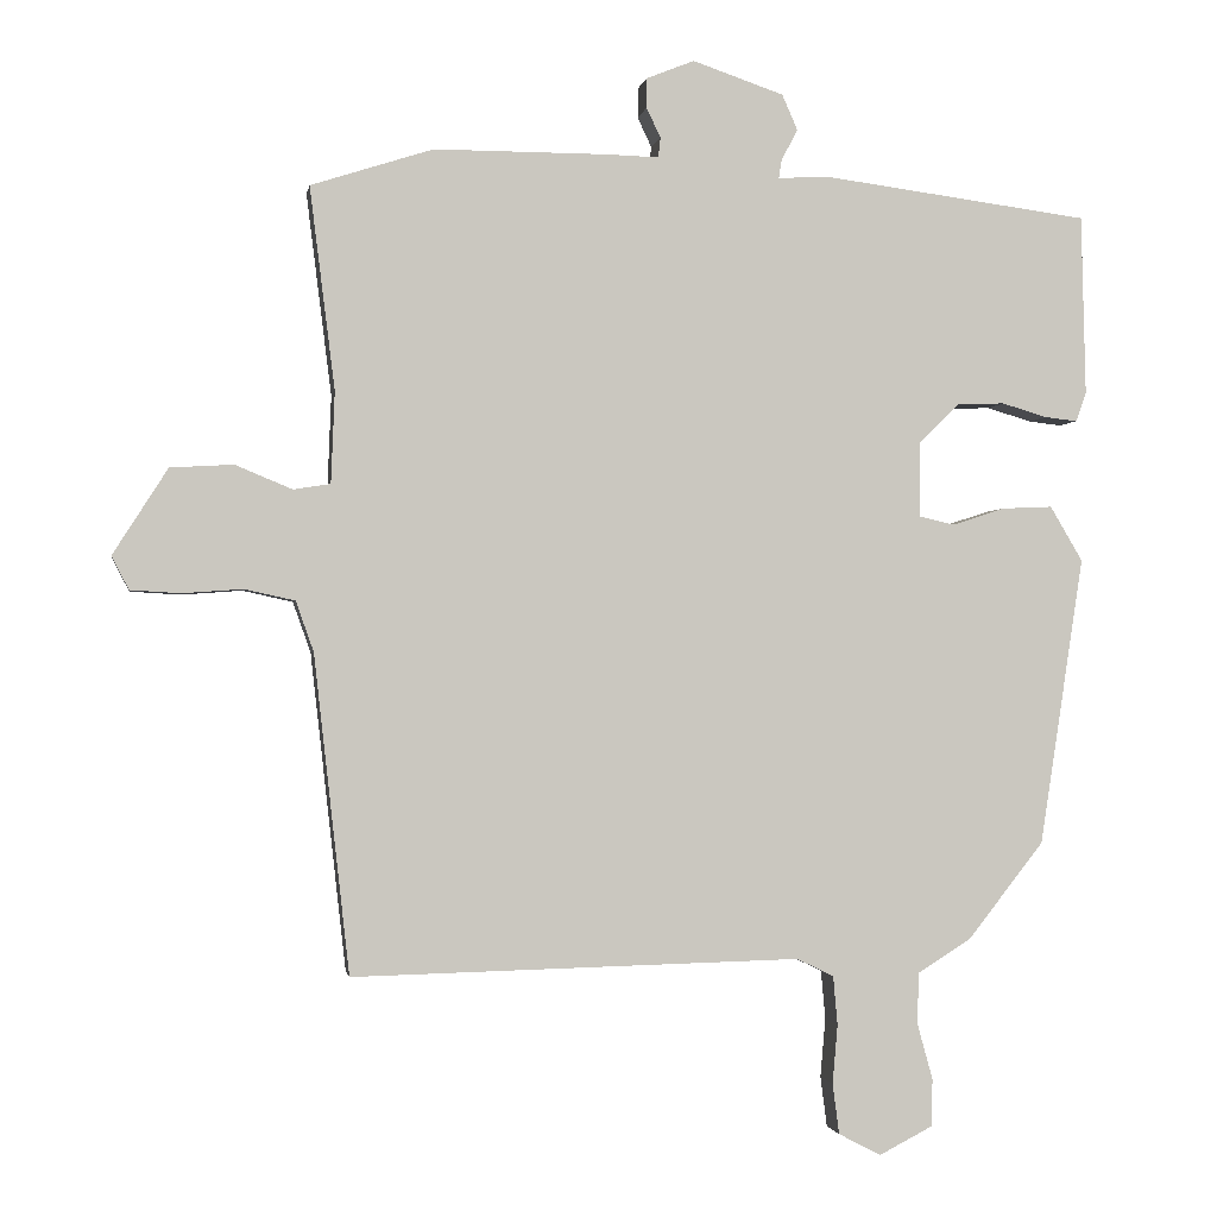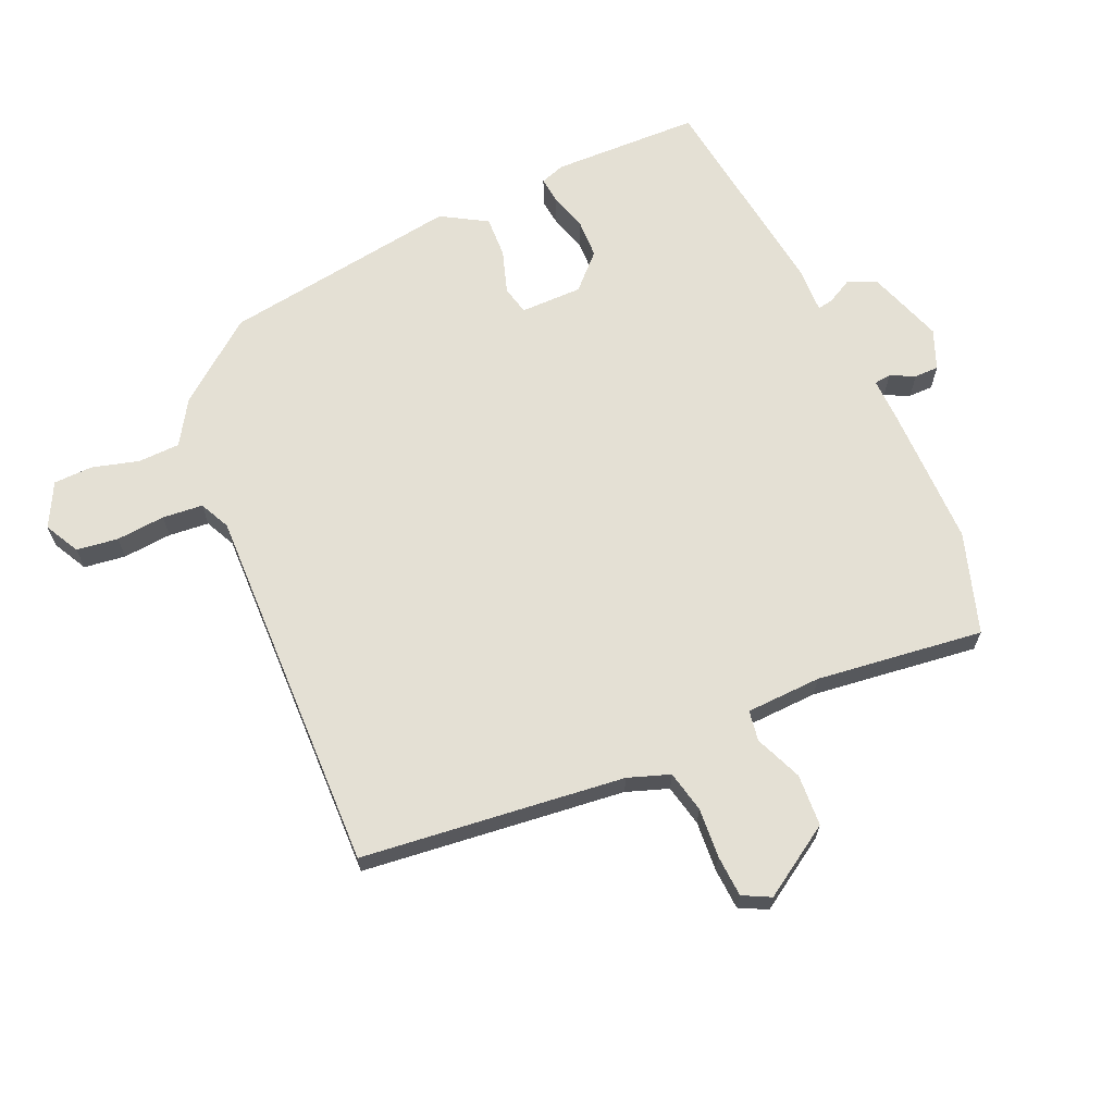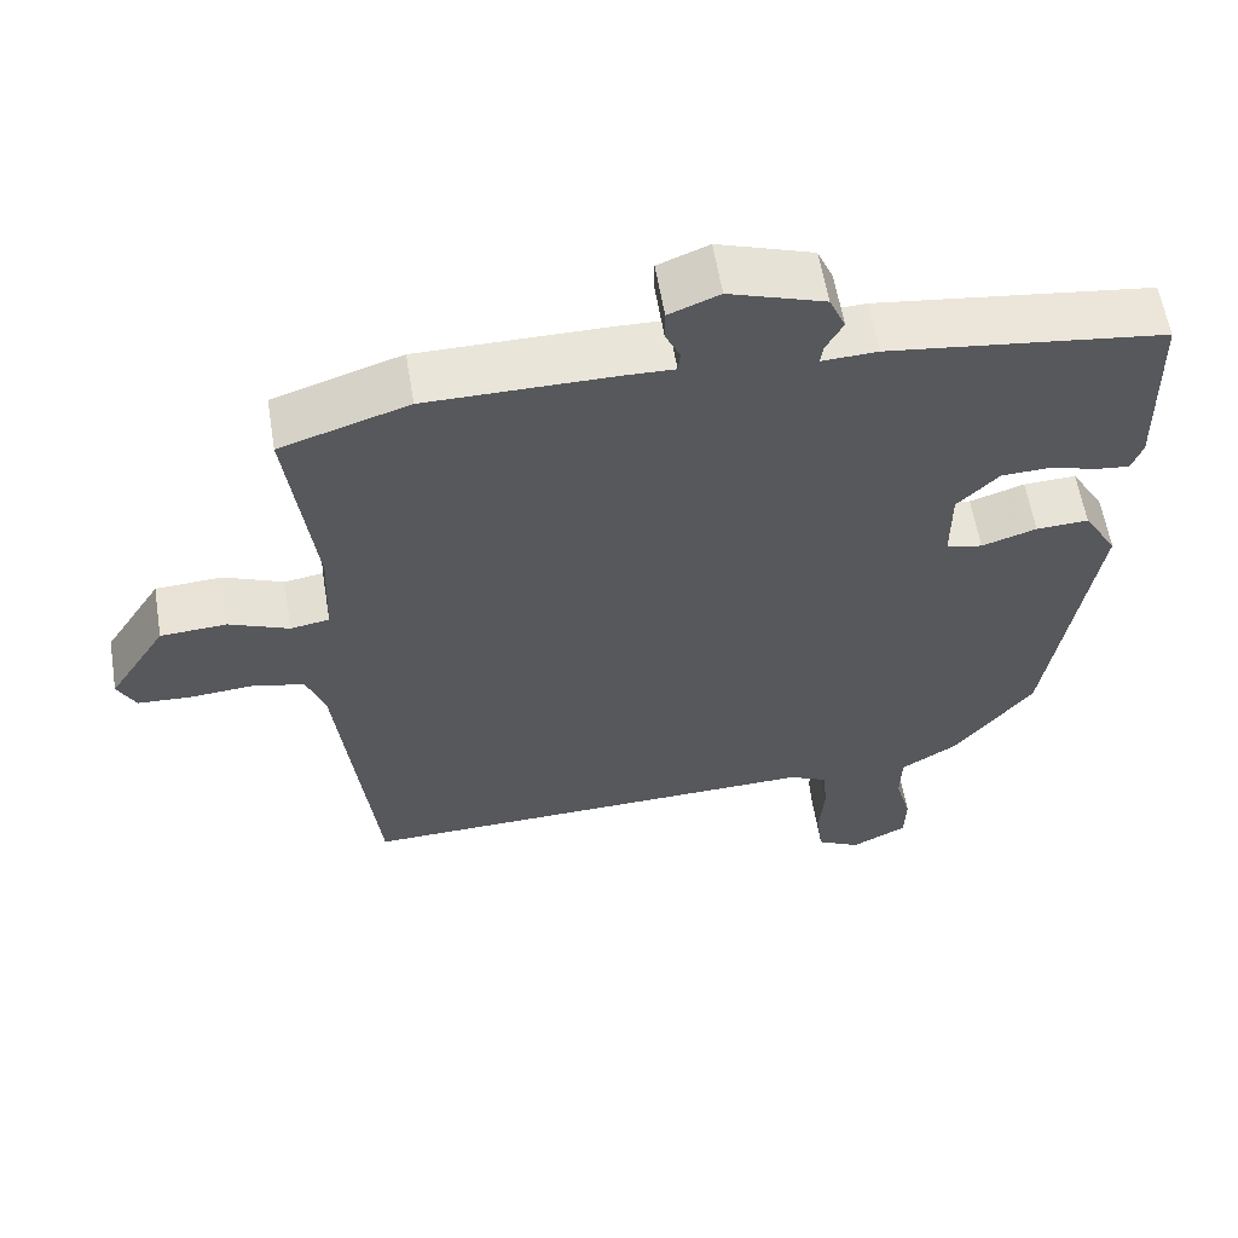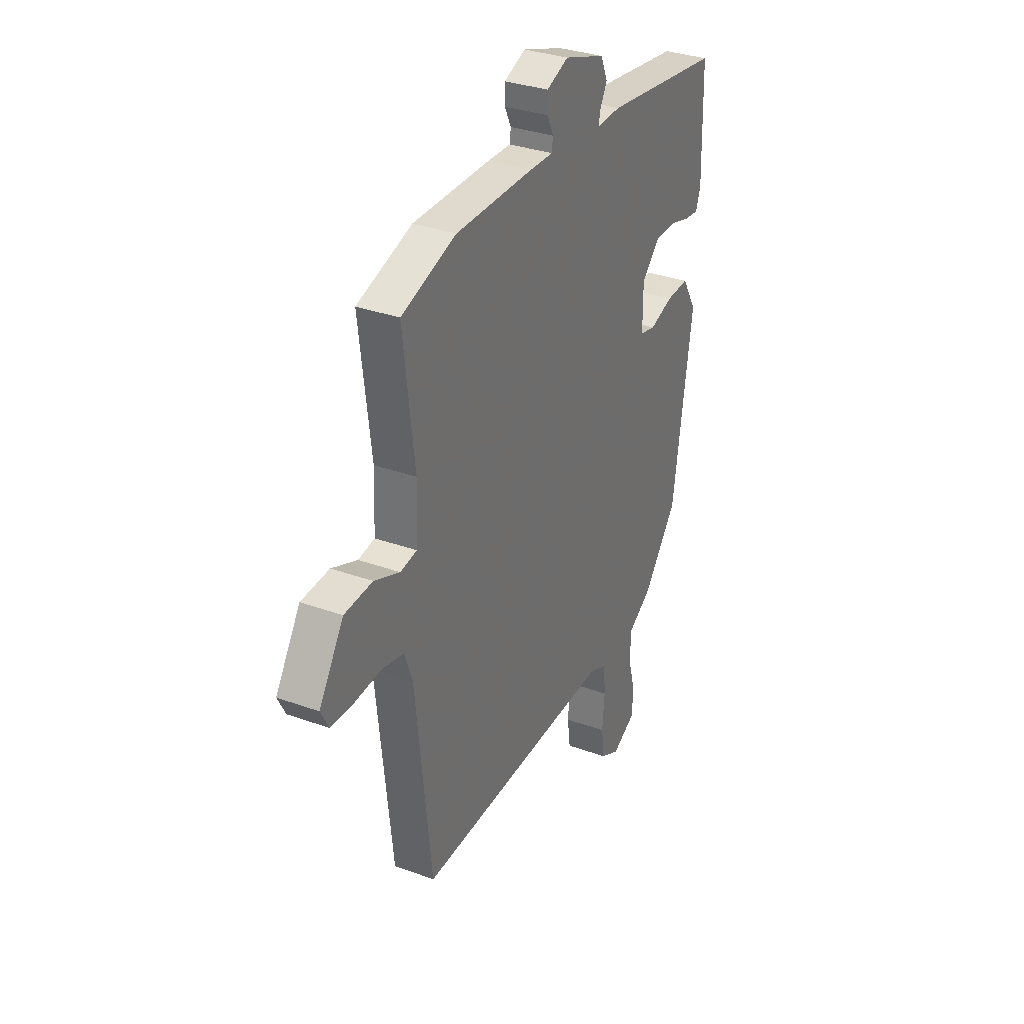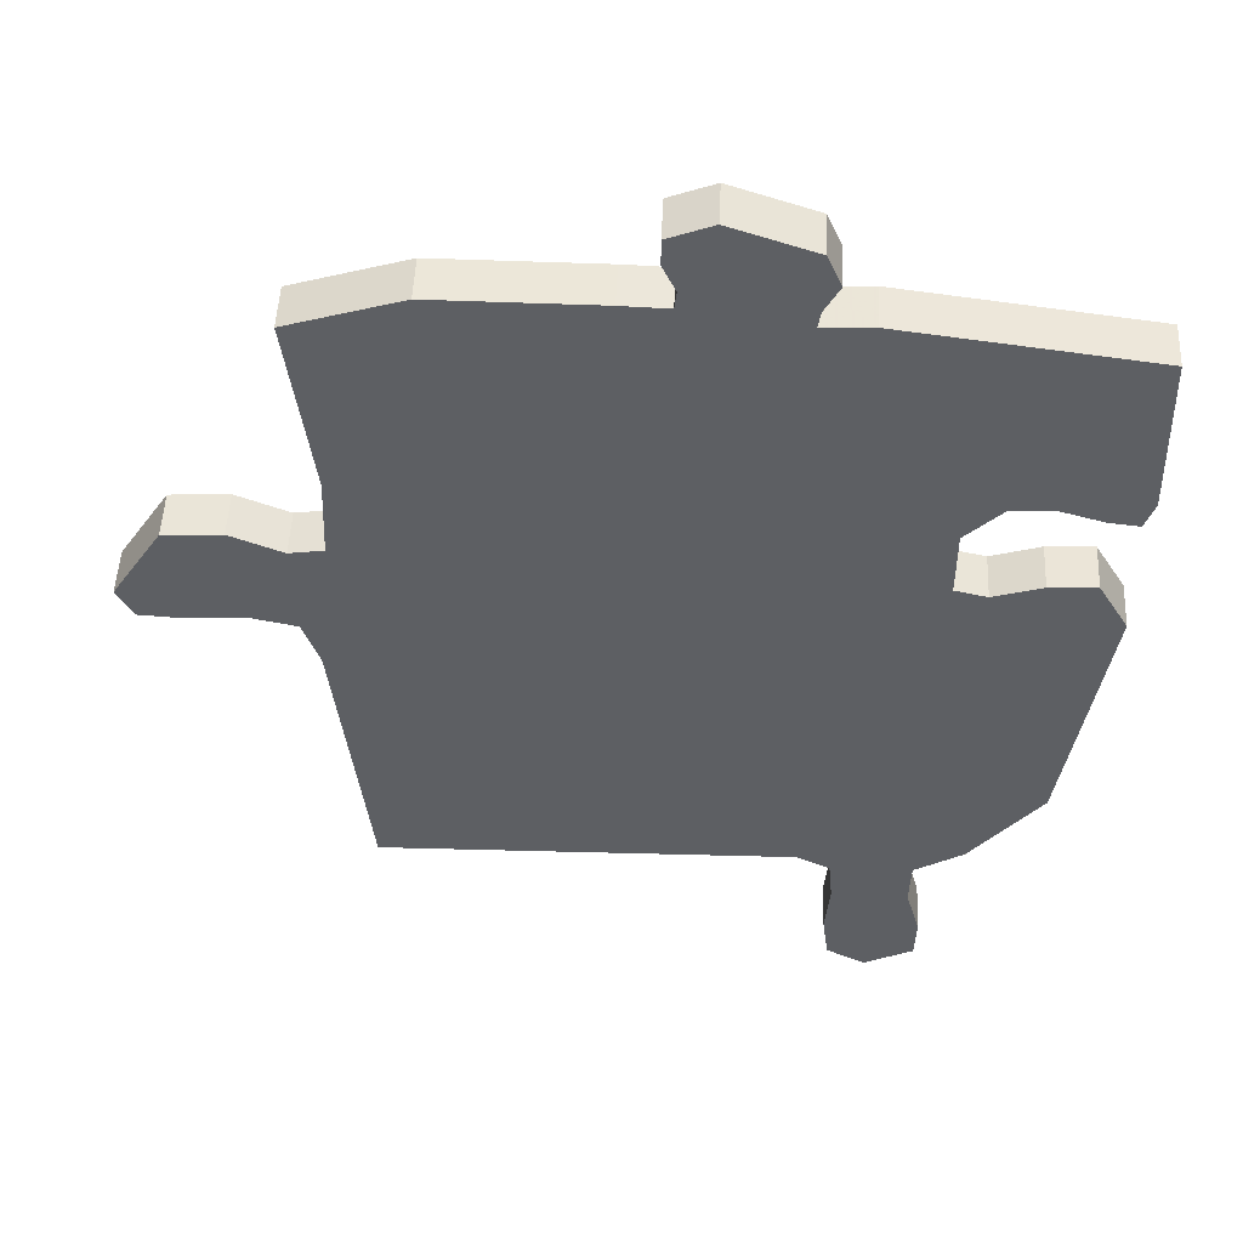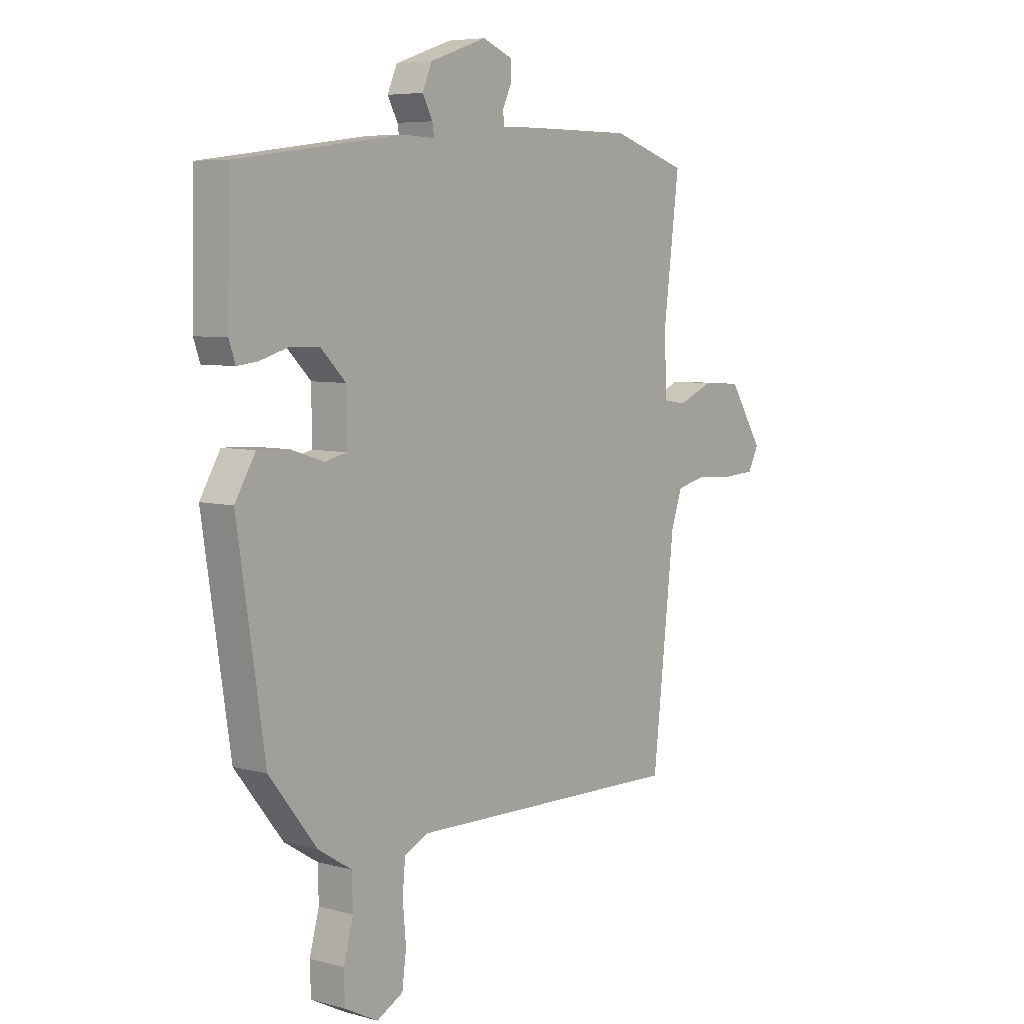
<metadata>
{"format":"obj","ext":"obj","renderer":"f3d","projection":"perspective","resolution":1024,"background":"white","views":[{"elev":-1.3,"azim":-9.4,"up":"+Z"},{"elev":66.0,"azim":-113.8,"up":"+Y"},{"elev":59.7,"azim":-9.4,"up":"+Z"},{"elev":32.9,"azim":-63.4,"up":"+Z"},{"elev":50.1,"azim":2.6,"up":"+Z"},{"elev":6.3,"azim":128.9,"up":"+Z"}]}
</metadata>
<code>
v 0.52 0.07 0.469
v 0.526 0.07 0.227
v 0.512 0.07 0.187
v 0.468 0.07 0.192
v 0.407 0.07 0.21
v 0.343 0.07 0.208
v 0.289 0.07 0.154
v 0.289 0.07 0.053
v 0.336 0.07 0.042
v 0.407 0.07 0.065
v 0.475 0.07 0.068
v 0.519 0.07 -0.006
v 0.46 0.07 -0.395
v 0.357 0.07 -0.526
v 0.285 0.07 -0.571
v 0.283 0.07 -0.64
v 0.304 0.07 -0.716
v 0.302 0.07 -0.78
v 0.23 0.07 -0.817
v 0.173 0.07 -0.787
v 0.164 0.07 -0.719
v 0.171 0.07 -0.639
v 0.165 0.07 -0.573
v 0.115 0.07 -0.549
v -0.491 0.07 -0.563
v -0.539 0.07 -0.134
v -0.563 0.07 -0.066
v -0.631 0.07 -0.051
v -0.712 0.07 -0.057
v -0.78 0.07 -0.053
v -0.803 0.07 -0.008
v -0.729 0.07 0.108
v -0.644 0.07 0.113
v -0.567 0.07 0.081
v -0.517 0.07 0.089
v -0.512 0.07 0.212
v -0.546 0.07 0.485
v -0.381 0.07 0.538
v -0.144 0.07 0.538
v -0.076 0.07 0.536
v -0.073 0.07 0.563
v -0.092 0.07 0.603
v -0.092 0.07 0.643
v -0.027 0.07 0.669
v 0.096 0.07 0.627
v 0.117 0.07 0.579
v 0.095 0.07 0.538
v 0.091 0.07 0.513
v 0.163 0.07 0.516
v 0.52 0 0.469
v 0.526 0 0.227
v 0.512 0 0.187
v 0.468 0 0.192
v 0.407 0 0.21
v 0.343 0 0.208
v 0.289 0 0.154
v 0.289 0 0.053
v 0.336 0 0.042
v 0.407 0 0.065
v 0.475 0 0.068
v 0.519 0 -0.006
v 0.46 0 -0.395
v 0.357 0 -0.526
v 0.285 0 -0.571
v 0.283 0 -0.64
v 0.304 0 -0.716
v 0.302 0 -0.78
v 0.23 0 -0.817
v 0.173 0 -0.787
v 0.164 0 -0.719
v 0.171 0 -0.639
v 0.165 0 -0.573
v 0.115 0 -0.549
v -0.491 0 -0.563
v -0.539 0 -0.134
v -0.563 0 -0.066
v -0.631 0 -0.051
v -0.712 0 -0.057
v -0.78 0 -0.053
v -0.803 0 -0.008
v -0.729 0 0.108
v -0.644 0 0.113
v -0.567 0 0.081
v -0.517 0 0.089
v -0.512 0 0.212
v -0.546 0 0.485
v -0.381 0 0.538
v -0.144 0 0.538
v -0.076 0 0.536
v -0.073 0 0.563
v -0.092 0 0.603
v -0.092 0 0.643
v -0.027 0 0.669
v 0.096 0 0.627
v 0.117 0 0.579
v 0.095 0 0.538
v 0.091 0 0.513
v 0.163 0 0.516
f 48 49 1 2
f 44 45 46 47
f 44 47 48
f 41 42 43 44
f 40 41 44 48
f 36 37 38 39
f 35 36 39 40
f 31 32 33 34
f 31 34 35
f 28 29 30 31
f 27 28 31 35
f 26 27 35 40
f 24 25 26 40
f 19 20 21 22
f 19 22 23
f 16 17 18 19
f 15 16 19 23
f 9 10 11 12
f 8 9 12 13
f 2 3 4 5
f 2 5 6
f 48 2 6
f 40 48 6 7
f 24 40 7 8
f 14 15 23 24
f 8 13 14 24
f 51 50 98 97
f 96 95 94 93
f 97 96 93
f 93 92 91 90
f 97 93 90 89
f 88 87 86 85
f 89 88 85 84
f 83 82 81 80
f 84 83 80
f 80 79 78 77
f 84 80 77 76
f 89 84 76 75
f 89 75 74 73
f 71 70 69 68
f 72 71 68
f 68 67 66 65
f 72 68 65 64
f 61 60 59 58
f 62 61 58 57
f 54 53 52 51
f 55 54 51
f 55 51 97
f 56 55 97 89
f 57 56 89 73
f 73 72 64 63
f 73 63 62 57
f 1 50 51 2
f 2 51 52 3
f 3 52 53 4
f 4 53 54 5
f 5 54 55 6
f 6 55 56 7
f 7 56 57 8
f 8 57 58 9
f 9 58 59 10
f 10 59 60 11
f 11 60 61 12
f 12 61 62 13
f 13 62 63 14
f 14 63 64 15
f 15 64 65 16
f 16 65 66 17
f 17 66 67 18
f 18 67 68 19
f 19 68 69 20
f 20 69 70 21
f 21 70 71 22
f 22 71 72 23
f 23 72 73 24
f 24 73 74 25
f 25 74 75 26
f 26 75 76 27
f 27 76 77 28
f 28 77 78 29
f 29 78 79 30
f 30 79 80 31
f 31 80 81 32
f 32 81 82 33
f 33 82 83 34
f 34 83 84 35
f 35 84 85 36
f 36 85 86 37
f 37 86 87 38
f 38 87 88 39
f 39 88 89 40
f 40 89 90 41
f 41 90 91 42
f 42 91 92 43
f 43 92 93 44
f 44 93 94 45
f 45 94 95 46
f 46 95 96 47
f 47 96 97 48
f 48 97 98 49
f 49 98 50 1

</code>
